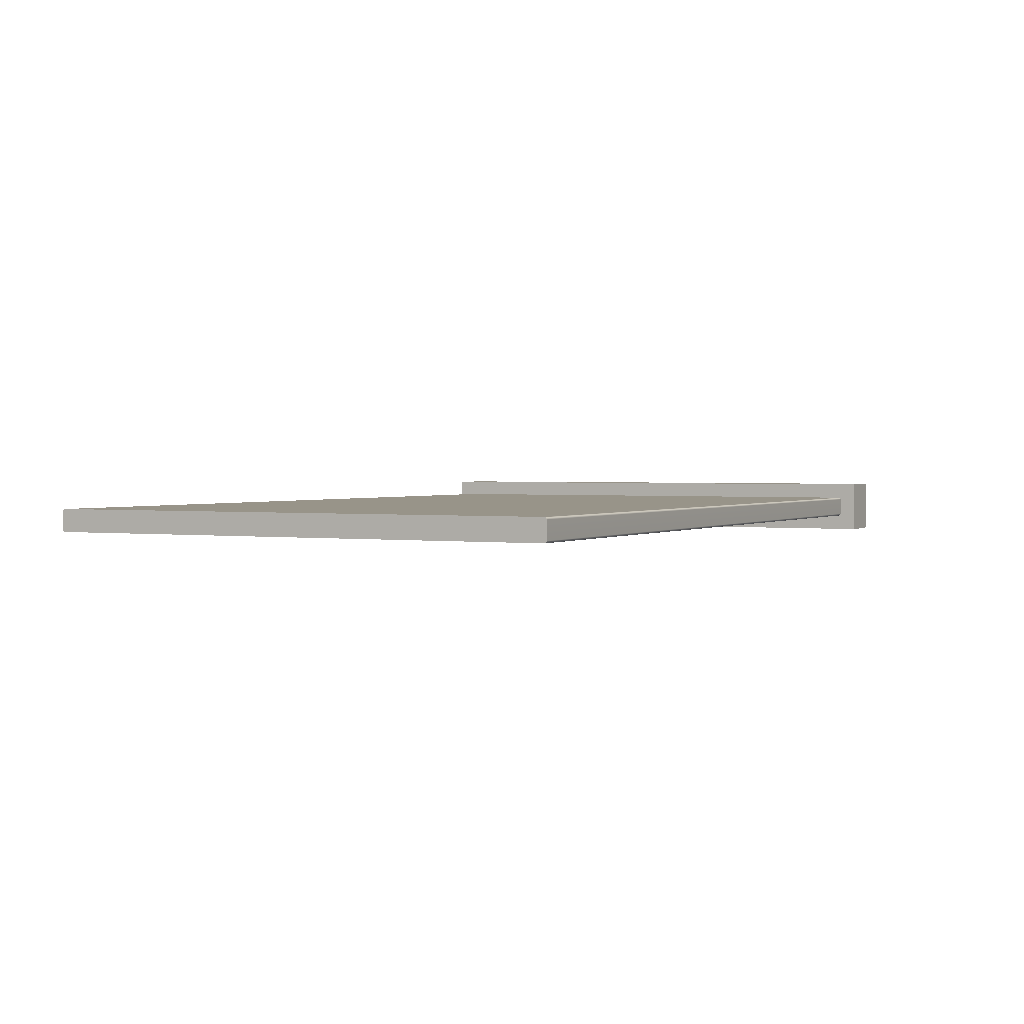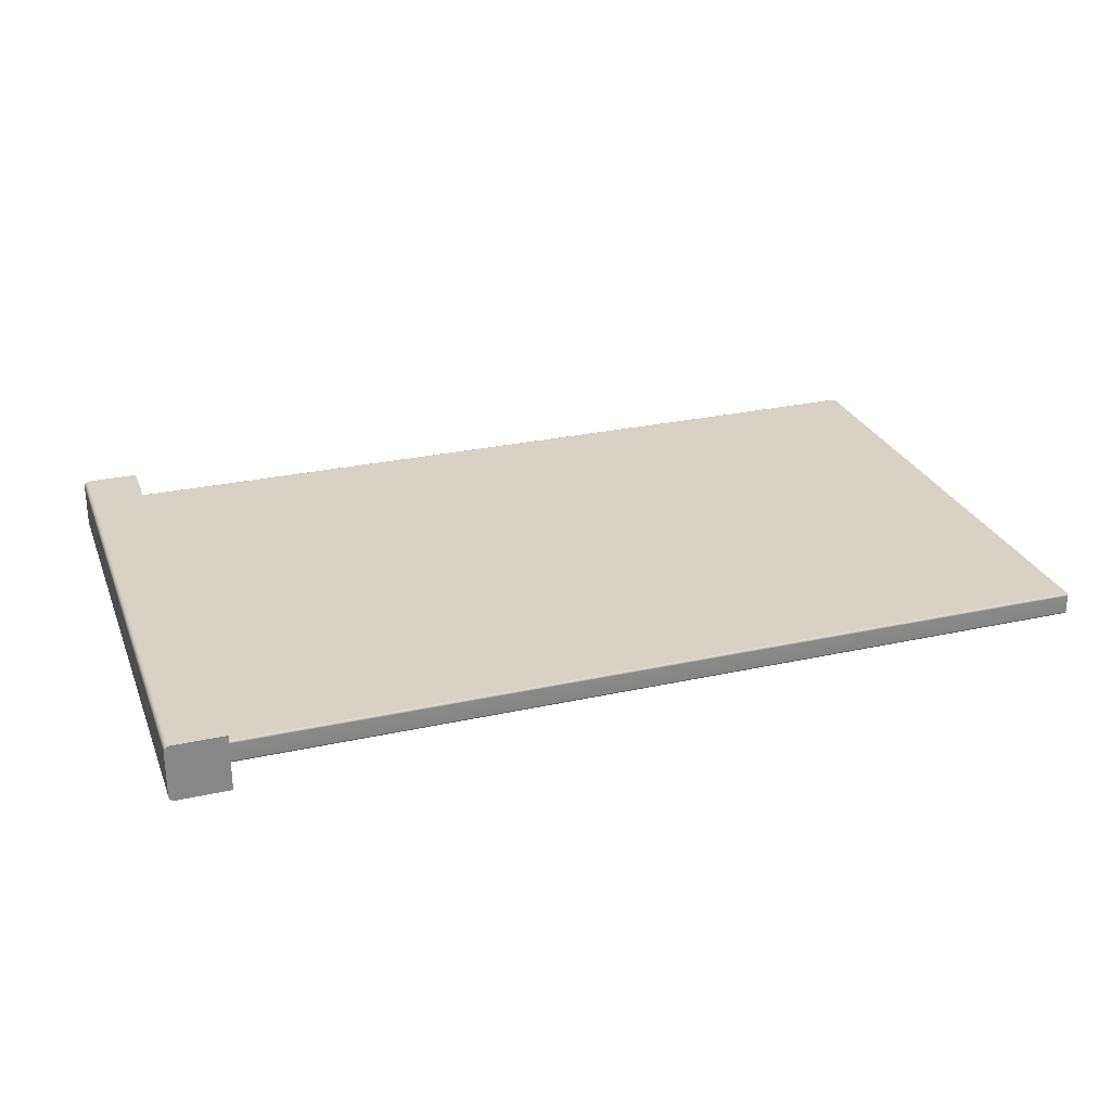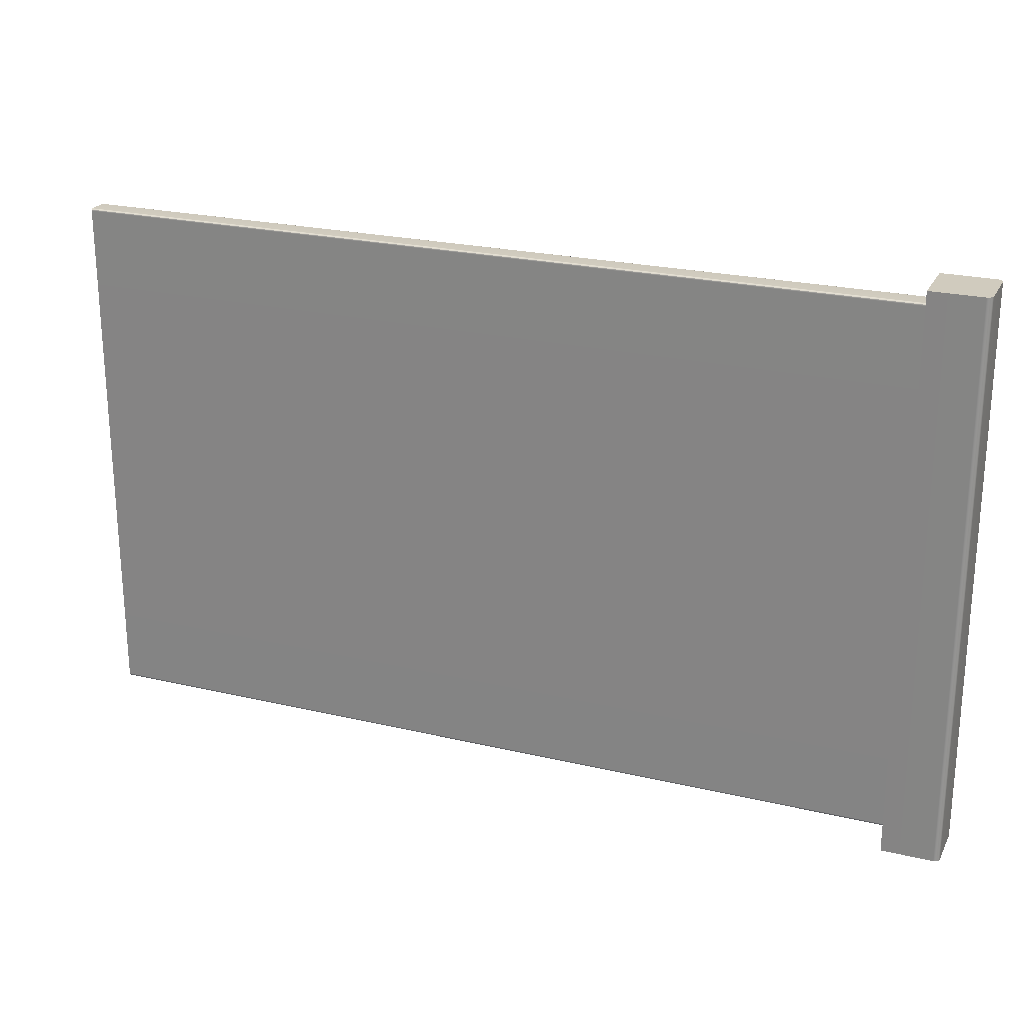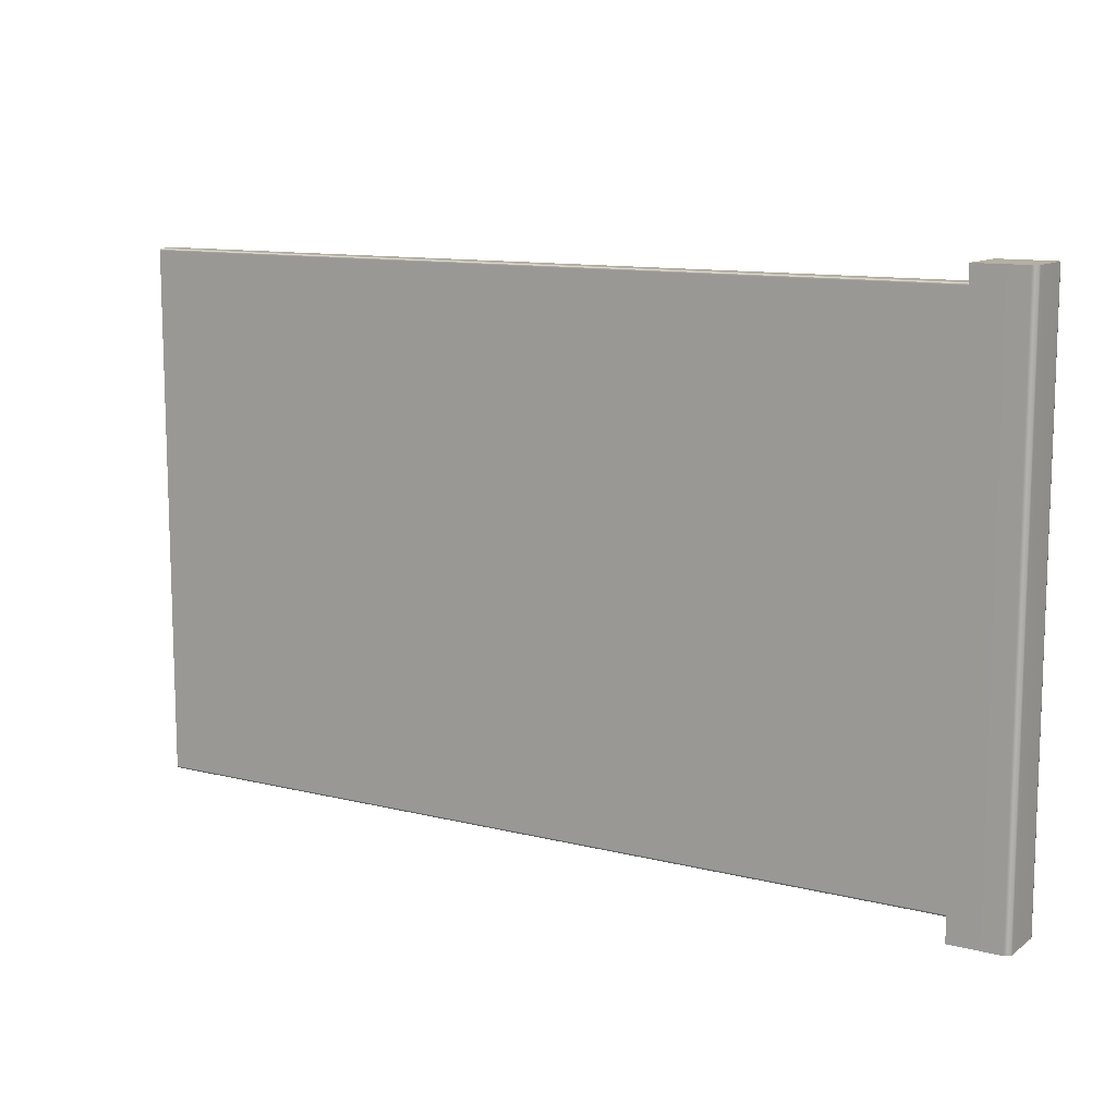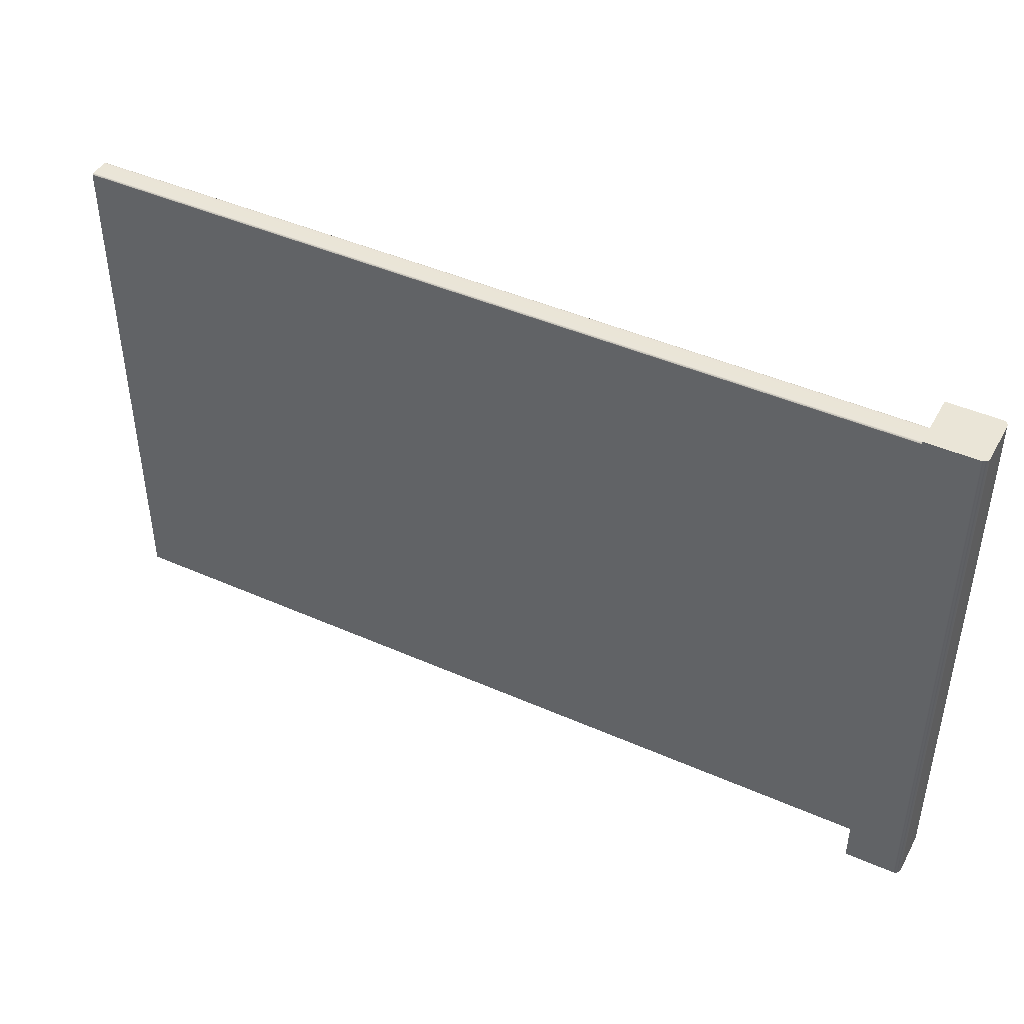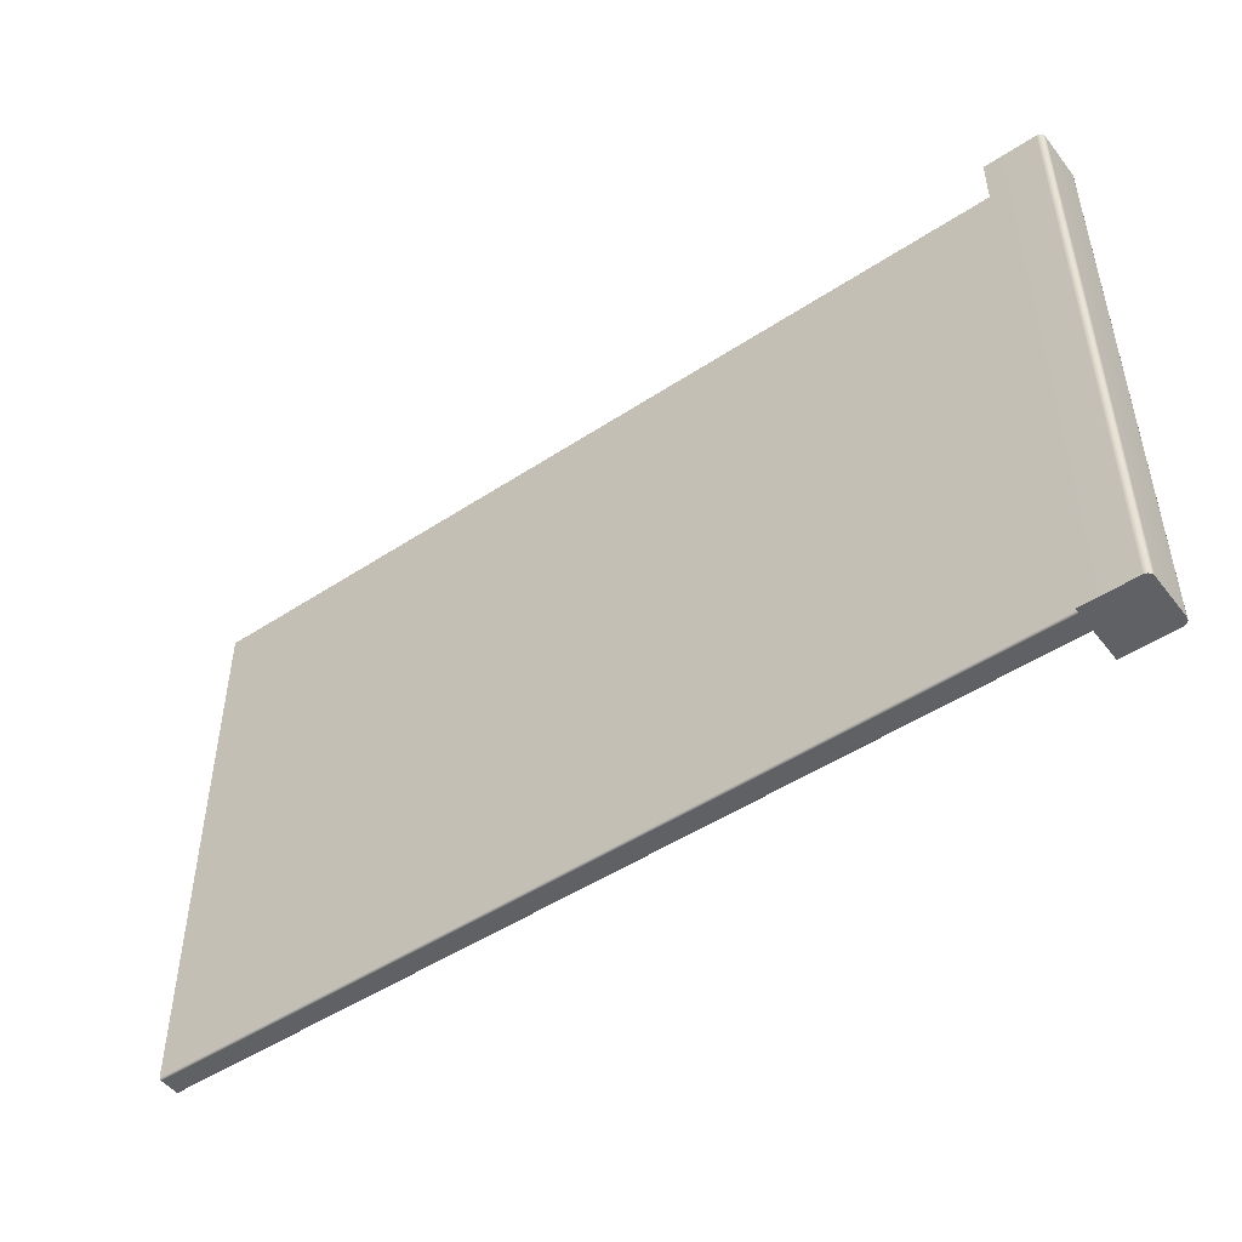
<metadata>
{"format":"obj","ext":"obj","renderer":"f3d","projection":"perspective","resolution":1024,"background":"white","views":[{"elev":1.7,"azim":-62.8,"up":"+Z"},{"elev":27.3,"azim":161.2,"up":"+Z"},{"elev":23.5,"azim":21.7,"up":"+Y"},{"elev":11.3,"azim":31.4,"up":"+Y"},{"elev":44.3,"azim":27.3,"up":"+Y"},{"elev":-49.0,"azim":36.2,"up":"+Y"}]}
</metadata>
<code>
g default
v 0 0 1
v 0 2 1
v 0 4 1
v 0 6 1
v 0 8 1
v 0 10 1
v 0 10 0
v 0 8 0
v 0 6 0
v 0 4 0
v 0 2 0
v 0 0 0
v 0 2 0.7
v 0 2 0.3
v 0 4 0.7
v 0 4 0.3
v 0 6 0.7
v 0 6 0.3
v 0 8 0.7
v 0 8 0.3
v -15 2 0.7
v -15 2 0.3
v -15 4 0.7
v -15 4 0.3
v -15 6 0.7
v -15 6 0.3
v -15 8 0.7
v -15 8 0.3
v 1 0 0.9
v 0.9866 0 0.95
v 0.95 0 0.9866
v 0.9 0 1
v 0.9 2 1
v 0.95 2 0.9866
v 0.9866 2 0.95
v 1 2 0.9
v 0.9 4 1
v 0.95 4 0.9866
v 0.9866 4 0.95
v 1 4 0.9
v 0.9 6 1
v 0.95 6 0.9866
v 0.9866 6 0.95
v 1 6 0.9
v 0.9 8 1
v 0.95 8 0.9866
v 0.9866 8 0.95
v 1 8 0.9
v 1 10 0.9
v 0.9 10 1
v 0.95 10 0.9866
v 0.9866 10 0.95
v 0.9866 10 0.04999
v 0.95 10 0.0134
v 0.9 10 0
v 1 10 0.09999
v 0.9 8 0
v 0.95 8 0.0134
v 0.9866 8 0.04999
v 1 8 0.09999
v 0.9 6 0
v 0.95 6 0.0134
v 0.9866 6 0.04999
v 1 6 0.09999
v 0.9 4 0
v 0.95 4 0.0134
v 0.9866 4 0.04999
v 1 4 0.09999
v 0.9 2 0
v 0.95 2 0.0134
v 0.9866 2 0.04999
v 1 2 0.09999
v 1 0 0.09999
v 0.9 0 0
v 0.95 0 0.0134
v 0.9866 0 0.04999
v 0 9.695 0.68
v 0 9.68 0.6946
v 0 9.66 0.7
v 0 9.72 0.72
v 0 9.7 0.66
v -15 9.7 0.66
v -15 9.66 0.7
v -15 9.68 0.6946
v -15 9.695 0.68
v 0 9.68 0.3054
v 0 9.695 0.32
v 0 9.7 0.34
v 0 9.72 0.28
v 0 9.66 0.3
v -15 9.66 0.3
v -15 9.7 0.34
v -15 9.695 0.32
v -15 9.68 0.3054
v 0 0.3054 0.32
v 0 0.32 0.3054
v 0 0.34 0.3
v 0 0.28 0.28
v 0 0.3 0.34
v -15 0.34 0.3
v -15 0.32 0.3054
v -15 0.3054 0.32
v -15 0.3 0.34
v 0 0.32 0.6946
v 0 0.3054 0.68
v 0 0.3 0.66
v 0 0.28 0.72
v 0 0.34 0.7
v -15 0.34 0.7
v -15 0.3 0.66
v -15 0.3054 0.68
v -15 0.32 0.6946
g pCube1
f 22 21 23 24
f 24 23 25 26
f 26 25 27 28
f 12 1 107 106 99 98
f 1 2 13 108 107
f 11 12 98 97 14
f 2 3 15 13
f 10 11 14 16
f 3 4 17 15
f 9 10 16 18
f 4 5 19 17
f 8 9 18 20
f 5 6 80 79 19
f 6 7 89 88 81 80
f 7 8 20 90 89
f 103 99 106 110
f 109 108 13 21
f 14 97 100 22
f 13 15 23 21
f 16 14 22 24
f 15 17 25 23
f 18 16 24 26
f 17 19 27 25
f 20 18 26 28
f 19 79 83 27
f 82 81 88 92
f 91 90 20 28
f 32 31 34 33
f 31 30 35 34
f 30 29 36 35
f 55 54 58 57
f 54 53 59 58
f 53 56 60 59
f 1 32 33 2
f 2 33 37 3
f 3 37 41 4
f 4 41 45 5
f 5 45 50 6
f 7 55 57 8
f 8 57 61 9
f 9 61 65 10
f 10 65 69 11
f 11 69 74 12
f 36 29 73 72
f 36 72 68 40
f 40 68 64 44
f 44 64 60 48
f 48 60 56 49
f 53 54 55 7 6 50 51 52 49 56
f 73 29 30 31 32 1 12 74 75 76
f 35 36 40 39
f 33 34 38 37
f 34 35 39 38
f 39 40 44 43
f 37 38 42 41
f 38 39 43 42
f 43 44 48 47
f 41 42 46 45
f 42 43 47 46
f 47 48 49 52
f 45 46 51 50
f 46 47 52 51
f 59 60 64 63
f 57 58 62 61
f 58 59 63 62
f 63 64 68 67
f 61 62 66 65
f 62 63 67 66
f 67 68 72 71
f 65 66 70 69
f 66 67 71 70
f 71 72 73 76
f 69 70 75 74
f 70 71 76 75
f 79 78 84 83
f 78 77 85 84
f 77 81 82 85
f 88 87 93 92
f 87 86 94 93
f 86 90 91 94
f 80 81 77
f 80 77 78
f 80 78 79
f 89 90 86
f 89 86 87
f 89 87 88
f 91 28 27 83 84 85 82 92 93 94
f 97 96 101 100
f 96 95 102 101
f 95 99 103 102
f 106 105 111 110
f 105 104 112 111
f 104 108 109 112
f 98 99 95
f 98 95 96
f 98 96 97
f 107 108 104
f 107 104 105
f 107 105 106
f 109 21 22 100 101 102 103 110 111 112

</code>
